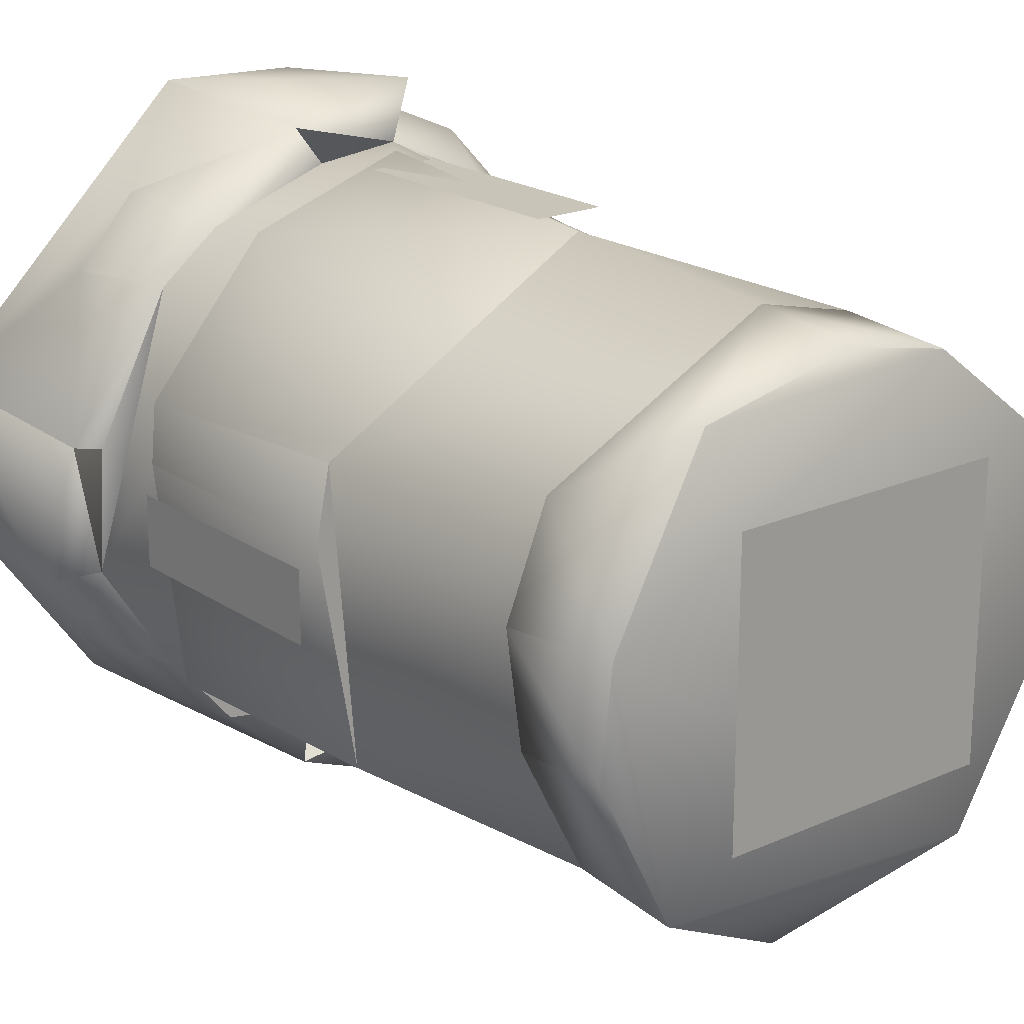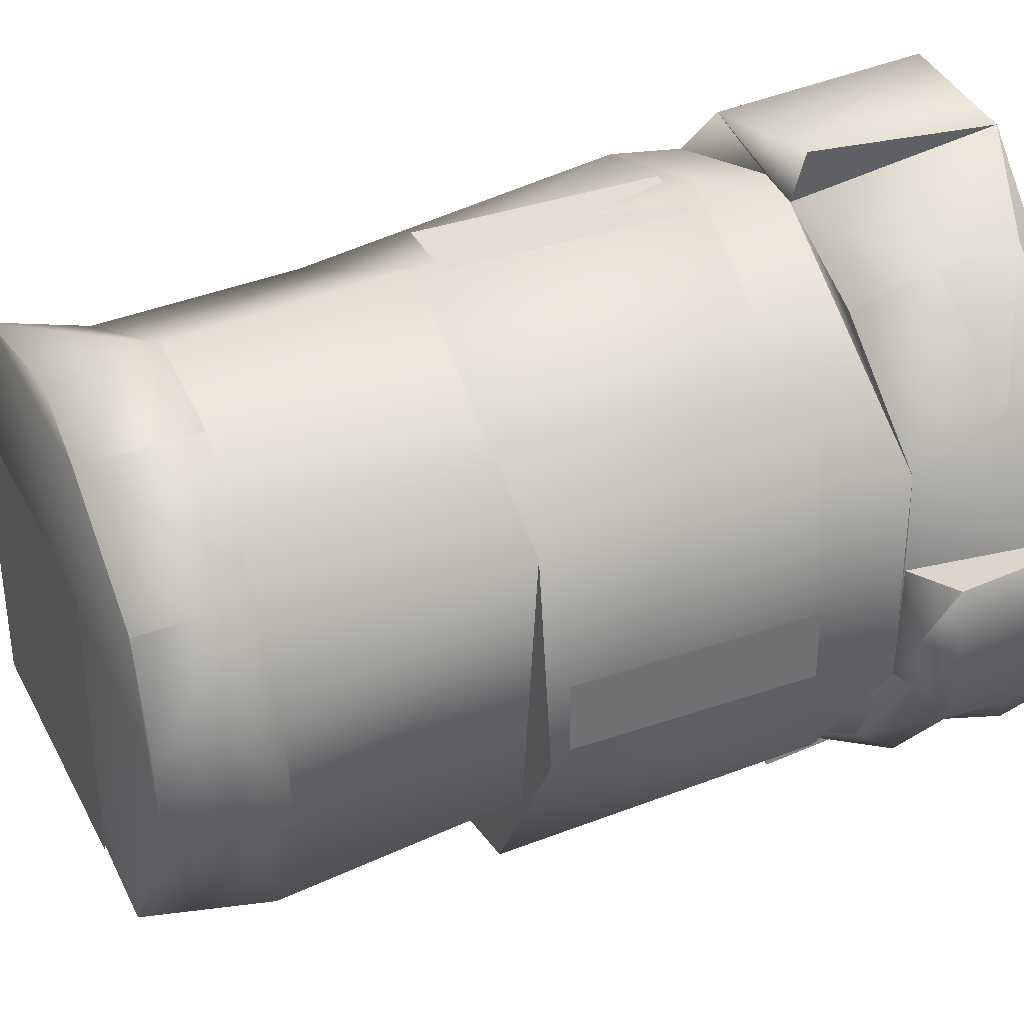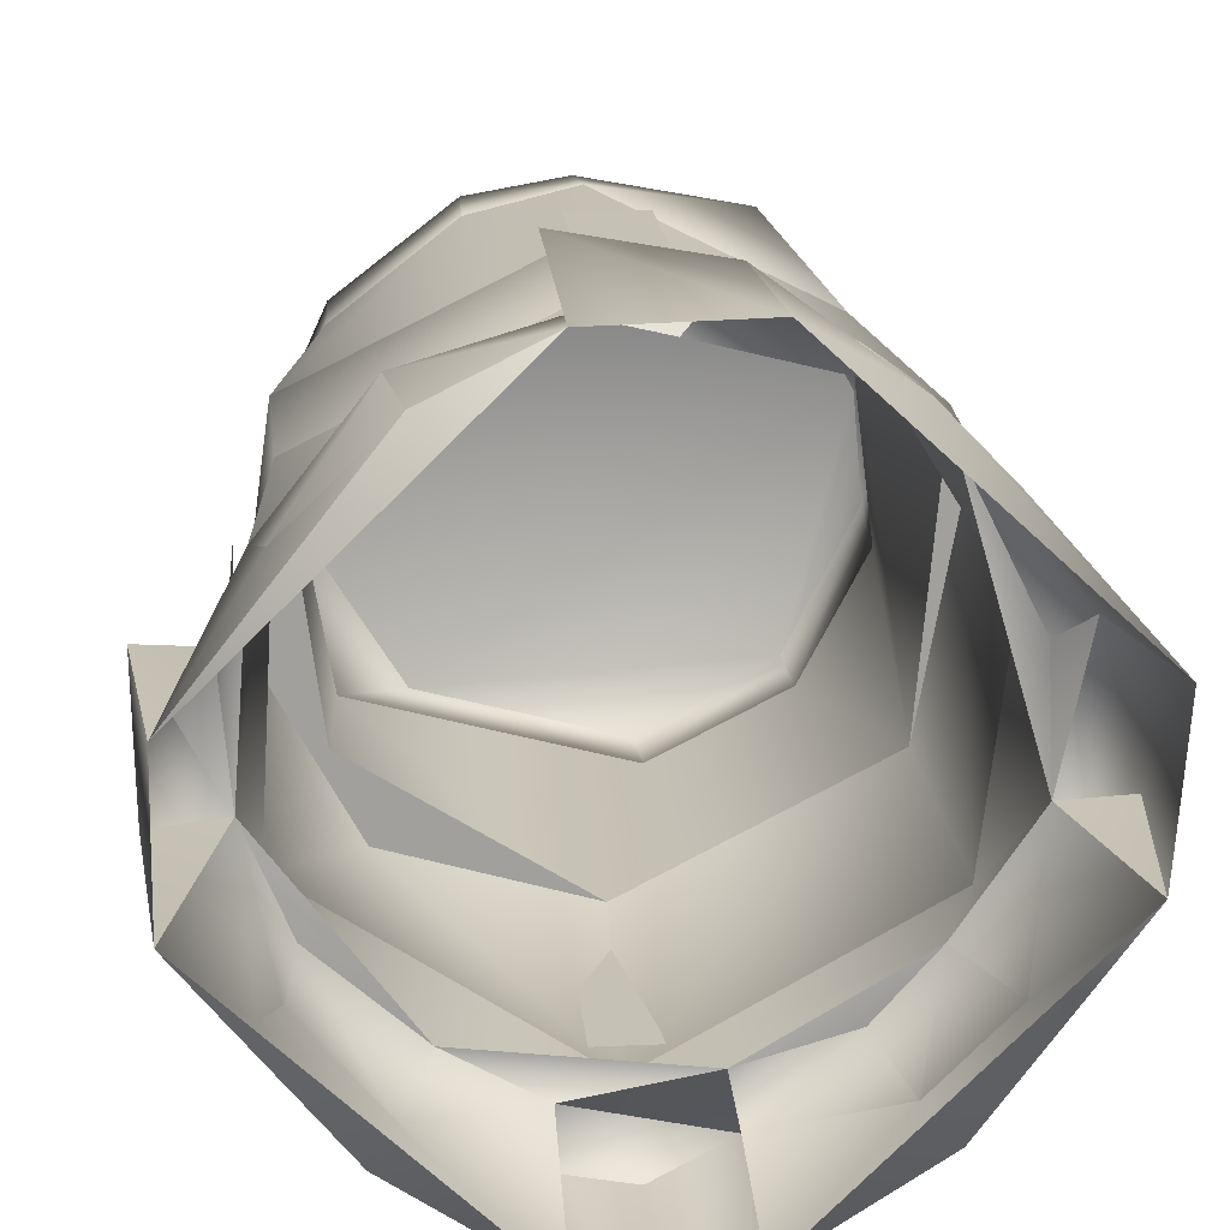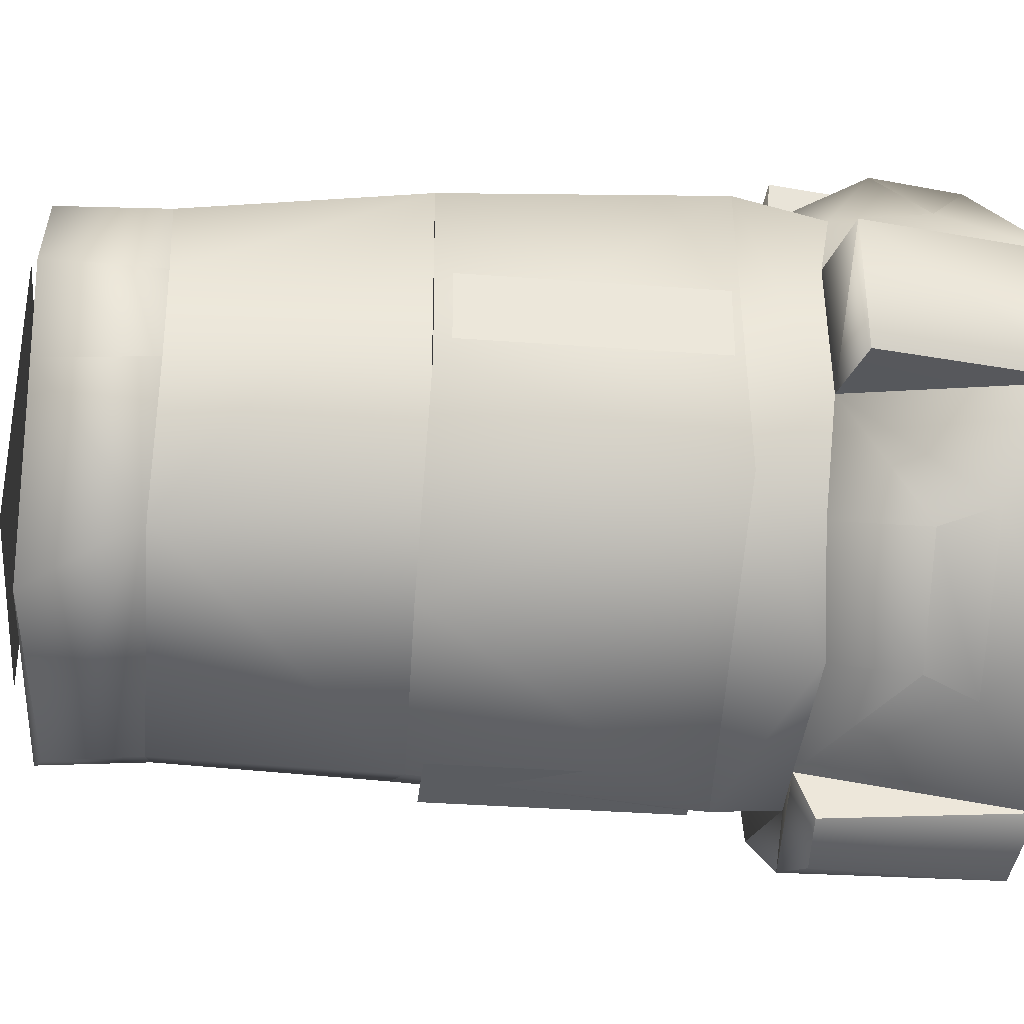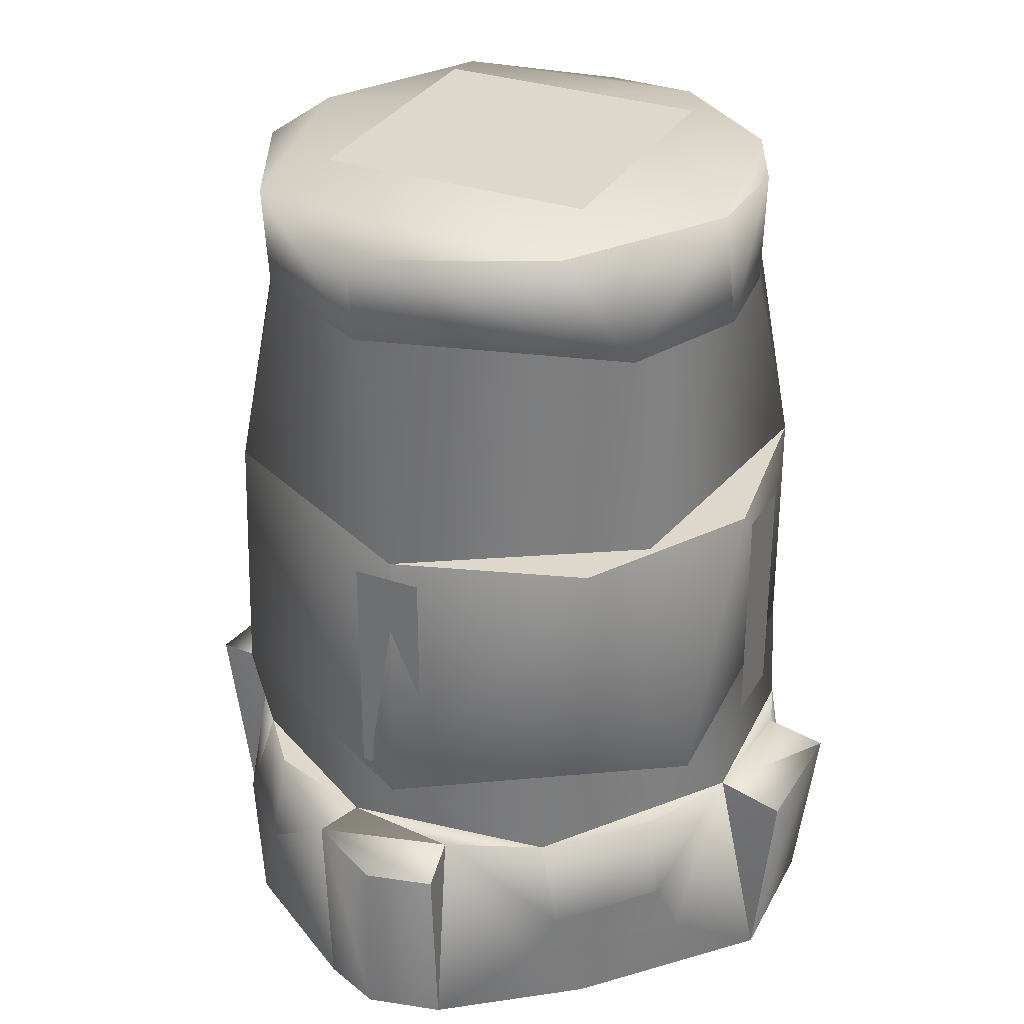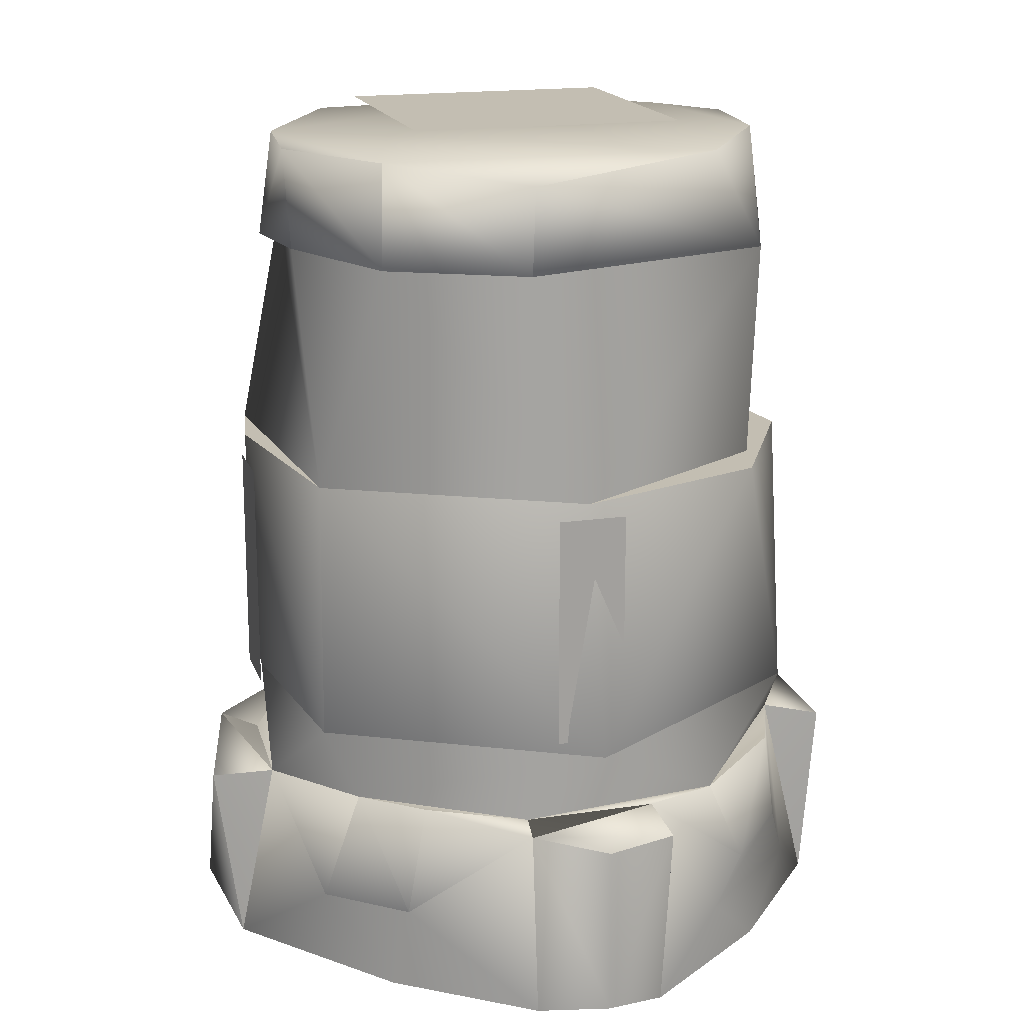
<metadata>
{"format":"obj","ext":"obj","renderer":"f3d","projection":"perspective","resolution":1024,"background":"white","views":[{"elev":20.2,"azim":140.9,"up":"+Z"},{"elev":36.3,"azim":-114.4,"up":"+Z"},{"elev":18.7,"azim":-4.8,"up":"+Z"},{"elev":-34.3,"azim":-95.8,"up":"+Z"},{"elev":31.5,"azim":-154.2,"up":"+Y"},{"elev":17.5,"azim":163.6,"up":"+Y"}]}
</metadata>
<code>
g SM_Barrel_LOD4
v -0.3971 1.386 -0.3355
v -0.4916 1.379 -0.09637
v -0.4696 1.381 0.09259
v -0.1237 -0.0268 -0.6106
v -0.1307 0.3322 -0.6435
v -0.1178 0.3608 -0.5557
v -0.1237 -0.0268 -0.6106
v -0.3721 -3.6e-05 -0.4546
v -0.617 -0.03422 -0.1312
v -0.617 -0.03422 -0.1312
v -0.5298 0.3465 -0.119
v -0.651 0.3146 -0.1202
v 0.3721 -3.6e-05 -0.4546
v 0.1229 -0.02093 -0.6032
v 0.6075 -0.01801 -0.1188
v -0.1237 -0.0268 -0.6106
v 0.1229 -0.02093 -0.6032
v 0 0 -0.6684
v 0.5376 0.3315 -0.1273
v 0.6075 -0.01801 -0.1188
v 0.6561 0.3317 -0.121
v 0.1343 0.3444 -0.603
v 0.1129 0.3321 -0.499
v -0.1178 0.3608 -0.5557
v 0.5376 0.3315 -0.1273
v 0.5973 0.3641 0.1196
v 0.527 0.3379 0.09563
v -0.6143 -0.01543 0.1237
v -0.3051 0.03628 0.5032
v -0.122 -0.02372 0.6118
v -0.1318 0.3388 0.6486
v -0.122 -0.02372 0.6118
v -0.0949 0.342 0.5389
v -0.549 0.3569 0.1098
v -0.6143 -0.01543 0.1237
v -0.655 0.3181 0.1302
v 0.1273 0.3607 0.5976
v -0.0949 0.342 0.5389
v 0.04018 0.312 0.5137
v 0.4153 1.382 0.2795
v 0.4886 1.38 0.09485
v 0.4649 1.386 -0.1076
v 0.4591 0.9654 -0.2898
v 0.53 0.9697 0.1046
v 0.5063 0.9732 0.2386
v 0.2886 0.4764 0.4635
v 0.5021 0.4723 0.2081
v 0.5122 0.4727 0.1027
v -0.655 0.3181 0.1302
v -0.5298 0.3465 -0.119
v -0.549 0.3569 0.1098
v -0.655 0.3181 0.1302
v -0.651 0.3146 -0.1202
v -0.617 -0.03422 -0.1312
v -0.651 0.3146 -0.1202
v -0.6143 -0.01543 0.1237
v 0.1129 0.3321 -0.499
v 0.3039 0.36 -0.4585
v 0.4061 0.3459 -0.3329
v -0.2782 0.333 -0.4507
v -0.1178 0.3608 -0.5557
v -0.4547 0.3566 -0.305
v -0.5298 0.3465 -0.119
v -0.2782 0.333 -0.4507
v -0.3307 0.1949 -0.4948
v -0.4547 0.3566 -0.305
v -0.4717 0.1907 -0.316
v -0.2782 0.333 -0.4507
v -0.4717 0.1907 -0.316
v -0.549 0.3569 0.1098
v -0.5002 0.3278 0.2533
v -0.2763 0.09543 -0.5053
v -0.3307 0.1949 -0.4948
v -0.1237 -0.0268 -0.6106
v -0.3721 -3.6e-05 -0.4546
v -0.5036 0.09188 -0.2903
v -0.4717 0.1907 -0.316
v -0.617 -0.03422 -0.1312
v -0.5002 0.3278 0.2533
v -0.6143 -0.01543 0.1237
v -0.4729 0.1427 0.3089
v -0.3051 0.03628 0.5032
v -0.3301 0.2067 0.505
v -0.4729 0.1427 0.3089
v -0.2947 0.3402 0.4454
v -0.122 -0.02372 0.6118
v -0.0949 0.342 0.5389
v -0.2947 0.3402 0.4454
v -0.5002 0.3278 0.2533
v -0.2947 0.3402 0.4454
v 0.1343 0.3444 -0.603
v 0.3039 0.36 -0.4585
v 0.3419 0.153 -0.466
v 0.3419 0.153 -0.466
v 0.4061 0.3459 -0.3329
v 0.3419 0.153 -0.466
v 0.4752 0.1417 -0.3239
v 0.5376 0.3315 -0.1273
v 0.4061 0.3459 -0.3329
v 0.396 0.3453 0.3597
v 0.527 0.3379 0.09563
v 0.6075 -0.01801 -0.1188
v 0.4752 0.1417 -0.3239
v 0.3721 -3.6e-05 -0.4546
v 0.3419 0.153 -0.466
v 0.1229 -0.02093 -0.6032
v 0.5973 0.3641 0.1196
v 0.396 0.3453 0.3597
v 0.4442 0.1569 0.3561
v 0.6304 -0.006945 0.1558
v 0.4442 0.1569 0.3561
v 0.3295 0.146 0.4765
v 0.1341 -0.02908 0.6201
v 0.1273 0.3607 0.5976
v 0.2851 0.3424 0.4454
v 0.4442 0.1569 0.3561
v 0.3295 0.146 0.4765
v 0.04018 0.312 0.5137
v 0.3295 0.146 0.4765
v -0.1307 0.3322 -0.6435
v 0 0 -0.6684
v -0.000258 0.3206 -0.6621
v -0.1237 -0.0268 -0.6106
v -0.4804 0.9665 0.2753
v -0.534 0.9677 -0.09537
v -0.4102 0.9607 -0.2645
v -0.355 0.9767 -0.4286
v 0.002666 0.9642 -0.527
v 0.001922 0.9613 0.5156
v -0.003445 0.4723 0.5594
v -0.4804 0.9665 0.2753
v -0.4659 0.4776 0.3238
v -0.534 0.9677 -0.09537
v -0.5006 0.4714 -0.2507
v -0.355 0.9767 -0.4286
v -0.01609 0.4785 -0.5785
v 0.002666 0.9642 -0.527
v 0.002666 0.9642 -0.527
v 0.4591 0.9654 -0.2898
v 0.4657 0.4769 -0.3061
v 0.4657 0.4769 -0.3061
v 0.53 0.9697 0.1046
v 0.5122 0.4727 0.1027
v 0.5021 0.4723 0.2081
v 0.5122 0.4727 0.1027
v 0.5063 0.9732 0.2386
v 0.2886 0.4764 0.4635
v 0.5063 0.9732 0.2386
v 0.001922 0.9613 0.5156
v -0.003445 0.4723 0.5594
v 0.000993 1.382 0.4891
v -0.1869 1.378 0.4438
v -0.1812 1.584 0.432
v -0.0026 1.572 0.4656
v -0.3957 1.581 0.2672
v -0.1869 1.378 0.4438
v -0.3979 1.387 0.2759
v -0.4748 1.586 0.09388
v -0.3957 1.581 0.2672
v -0.4696 1.381 0.09259
v -0.4696 1.381 0.09259
v -0.4916 1.379 -0.09637
v -0.4655 1.58 -0.09467
v -0.3971 1.386 -0.3355
v -0.4916 1.379 -0.09637
v -0.2782 1.584 -0.3978
v 0.09543 1.546 -0.4837
v 0.09557 1.381 -0.4663
v 0.3446 1.58 -0.356
v 0.09557 1.381 -0.4663
v 0.343 1.381 -0.3393
v -0.2782 1.584 -0.3978
v 0.4649 1.386 -0.1076
v 0.4748 1.573 -0.09285
v 0.3446 1.58 -0.356
v 0.4886 1.38 0.09485
v 0.4649 1.386 -0.1076
v 0.4588 1.58 0.09939
v 0.4153 1.382 0.2795
v 0.4886 1.38 0.09485
v 0.2932 1.578 0.4086
v 0.000993 1.382 0.4891
v -0.0026 1.572 0.4656
v 0.4748 1.573 -0.09285
v 0.4588 1.58 0.09939
v -0.4655 1.58 -0.09467
v -0.4748 1.586 0.09388
v -0.3957 1.581 0.2672
v -0.1812 1.584 0.432
v 0.2932 1.578 0.4086
v -0.0026 1.572 0.4656
v 0.6304 -0.006945 0.1558
v 0.6561 0.3317 -0.121
v 0.6075 -0.01801 -0.1188
v 0.5973 0.3641 0.1196
v 0.5376 0.3315 -0.1273
v 0.1273 0.3607 0.5976
v -0.1318 0.3388 0.6486
v -0.0949 0.342 0.5389
v 0.1341 -0.02908 0.6201
v -0.122 -0.02372 0.6118
v -0.000258 0.3206 -0.6621
v 0 0 -0.6684
v 0.1343 0.3444 -0.603
v 0.1229 -0.02093 -0.6032
v -0.1307 0.3322 -0.6435
v -0.000258 0.3206 -0.6621
v -0.1178 0.3608 -0.5557
v -0.003445 0.4723 0.5594
v 0.04018 0.312 0.5137
v -0.0949 0.342 0.5389
v -0.4659 0.4776 0.3238
v -0.5002 0.3278 0.2533
v -0.5298 0.3465 -0.119
v -0.5006 0.4714 -0.2507
v -0.2782 0.333 -0.4507
v -0.01609 0.4785 -0.5785
v 0.1129 0.3321 -0.499
v 0.4061 0.3459 -0.3329
v 0.4657 0.4769 -0.3061
v 0.5376 0.3315 -0.1273
v 0.5122 0.4727 0.1027
v 0.396 0.3453 0.3597
v 0.2886 0.4764 0.4635
v 0.2851 0.3424 0.4454
v -0.003445 0.4723 0.5594
v 0.04018 0.312 0.5137
v 0.001922 0.9613 0.5156
v 0.000993 1.382 0.4891
v 0.5063 0.9732 0.2386
v 0.4153 1.382 0.2795
v 0.4591 0.9654 -0.2898
v 0.4649 1.386 -0.1076
v 0.343 1.381 -0.3393
v 0.002666 0.9642 -0.527
v 0.09557 1.381 -0.4663
v -0.3971 1.386 -0.3355
v -0.4102 0.9607 -0.2645
v -0.4804 0.9665 0.2753
v -0.4696 1.381 0.09259
v -0.3979 1.387 0.2759
v -0.1869 1.378 0.4438
v 0.001922 0.9613 0.5156
v 0.000993 1.382 0.4891
v -0.4729 0.1427 0.3089
v -0.3301 0.2067 0.505
v -0.3051 0.03628 0.5032
v -0.4717 0.1907 -0.316
v -0.2763 0.09543 -0.5053
v -0.3307 0.1949 -0.4948
v -0.5036 0.09188 -0.2903
v -0.256 1.619 0.256
v -0.256 1.619 -0.256
v 0.256 1.619 -0.256
v 0.256 1.619 0.256
v 0.06569 0.501 -0.5418
v 0.06569 0.9393 -0.5418
v -0.0619 0.9393 -0.5418
v -0.0619 0.501 -0.5418
v -0.0619 0.501 0.5413
v -0.0619 0.9393 0.5413
v 0.06569 0.9393 0.5413
v 0.06569 0.501 0.5413
v 0.5435 0.501 -0.06407
v 0.5435 0.9393 0.06352
v 0.5435 0.9393 -0.06407
v 0.5435 0.501 0.06352
v -0.5397 0.501 -0.06407
v -0.5397 0.9393 -0.06407
v -0.5397 0.9393 0.06352
v -0.5397 0.501 0.06352
f 3 2 1
f 6 5 4
f 9 8 7
f 12 11 10
f 15 14 13
f 18 17 16
f 21 20 19
f 24 23 22
f 27 26 25
f 30 29 28
f 33 32 31
f 36 35 34
f 39 38 37
f 42 41 40
f 45 44 43
f 48 47 46
f 51 50 49
f 53 52 50
f 52 55 54
f 56 52 54
f 59 58 57
f 57 61 60
f 63 60 62
f 65 64 61
f 65 67 66
f 68 65 66
f 63 66 69
f 71 63 70
f 73 61 72
f 72 61 74
f 74 75 72
f 76 72 75
f 77 76 63
f 75 78 76
f 76 78 63
f 70 80 79
f 81 79 80
f 80 82 81
f 79 84 83
f 85 79 83
f 86 83 82
f 83 86 87
f 88 83 87
f 90 87 89
f 92 91 57
f 91 92 93
f 95 94 92
f 95 97 96
f 97 99 98
f 101 98 100
f 103 98 102
f 102 104 103
f 104 105 103
f 104 106 105
f 106 91 105
f 108 107 101
f 107 108 109
f 111 110 107
f 111 112 110
f 113 110 112
f 112 114 113
f 116 108 115
f 117 116 115
f 115 118 114
f 115 114 119
f 122 121 120
f 123 120 121
f 126 125 124
f 125 126 127
f 127 126 128
f 131 130 129
f 132 130 131
f 133 132 131
f 134 132 133
f 135 134 133
f 134 135 136
f 137 136 135
f 139 136 138
f 140 136 139
f 142 141 139
f 141 142 143
f 145 142 144
f 146 144 142
f 144 148 147
f 148 149 147
f 150 147 149
f 153 152 151
f 151 154 153
f 156 153 155
f 157 156 155
f 157 159 158
f 160 157 158
f 162 161 158
f 163 162 158
f 165 163 164
f 166 164 163
f 167 164 166
f 164 167 168
f 170 167 169
f 171 170 169
f 172 169 167
f 174 173 171
f 174 171 175
f 177 174 176
f 178 176 174
f 180 178 179
f 179 178 181
f 179 181 182
f 183 182 181
f 169 185 184
f 172 185 169
f 172 186 185
f 188 186 187
f 186 188 185
f 188 189 185
f 190 185 189
f 190 189 191
f 194 193 192
f 193 195 192
f 196 195 193
f 199 198 197
f 198 200 197
f 201 200 198
f 204 203 202
f 205 203 204
f 207 206 204
f 206 208 204
f 211 210 209
f 211 209 212
f 213 211 212
f 214 213 212
f 215 214 212
f 214 215 216
f 217 216 215
f 216 217 218
f 219 218 217
f 220 219 217
f 221 219 220
f 222 221 220
f 221 222 223
f 224 223 222
f 223 224 225
f 226 225 224
f 225 226 227
f 230 229 228
f 229 230 231
f 230 232 231
f 233 231 232
f 234 233 232
f 232 235 234
f 236 234 235
f 237 236 235
f 238 237 235
f 238 239 237
f 240 237 239
f 240 239 241
f 242 241 239
f 239 243 242
f 244 242 243
f 247 246 245
f 250 249 248
f 251 248 249
f 254 253 252
f 252 255 254
f 258 257 256
f 259 258 256
f 262 261 260
f 263 262 260
f 266 265 264
f 265 267 264
f 270 269 268
f 271 270 268

</code>
